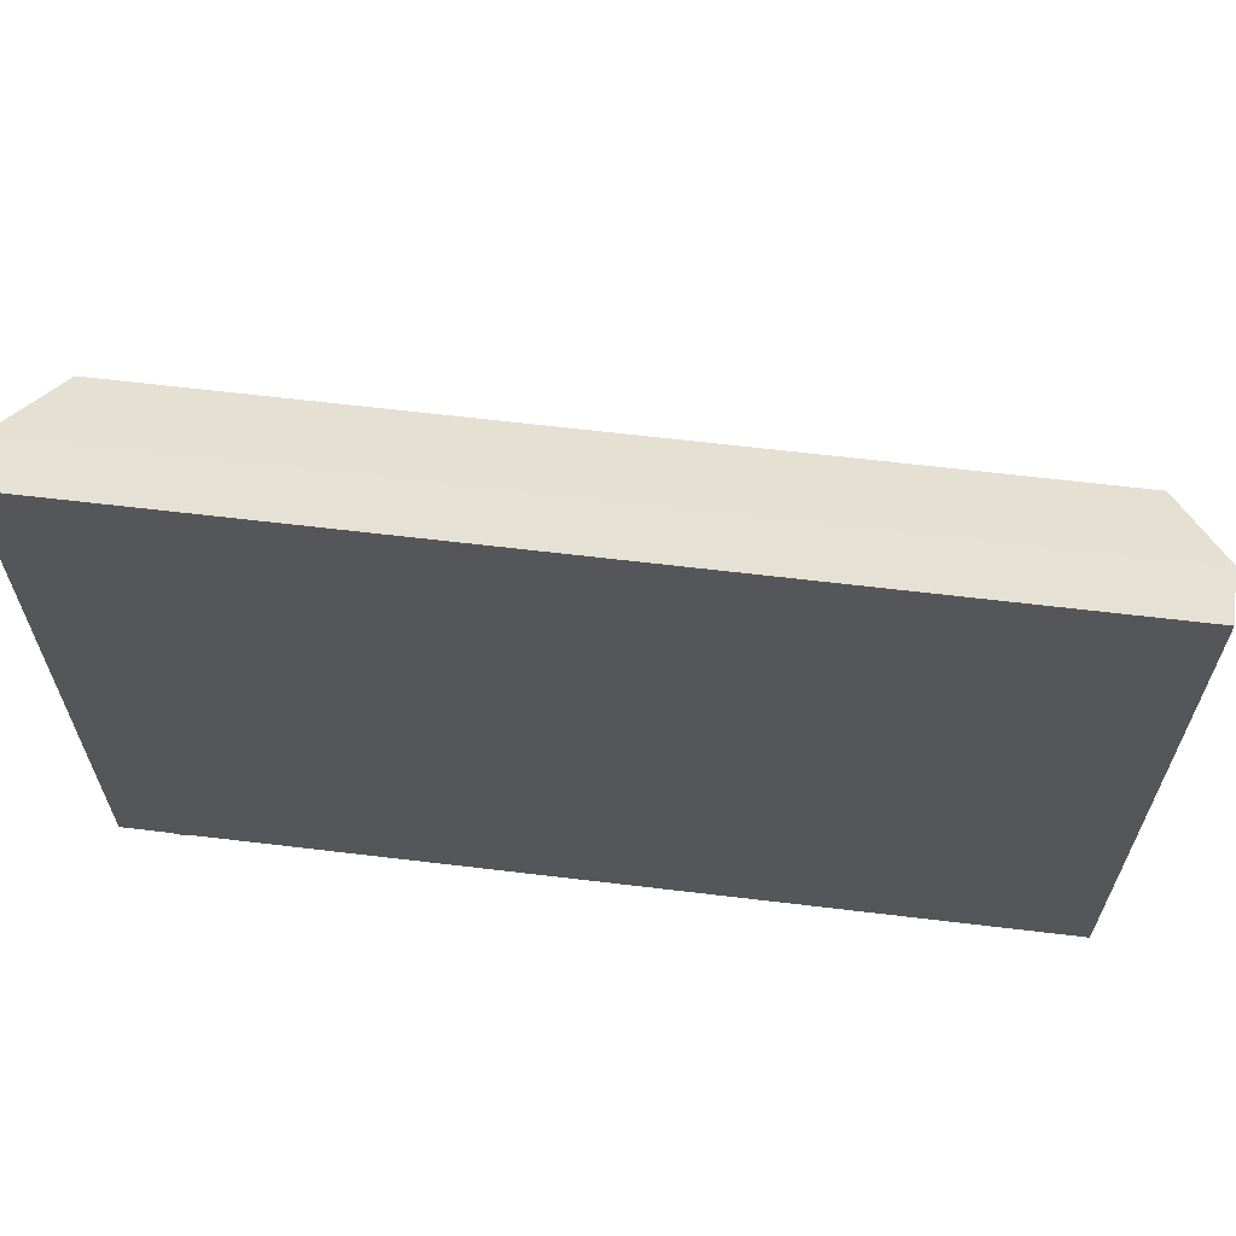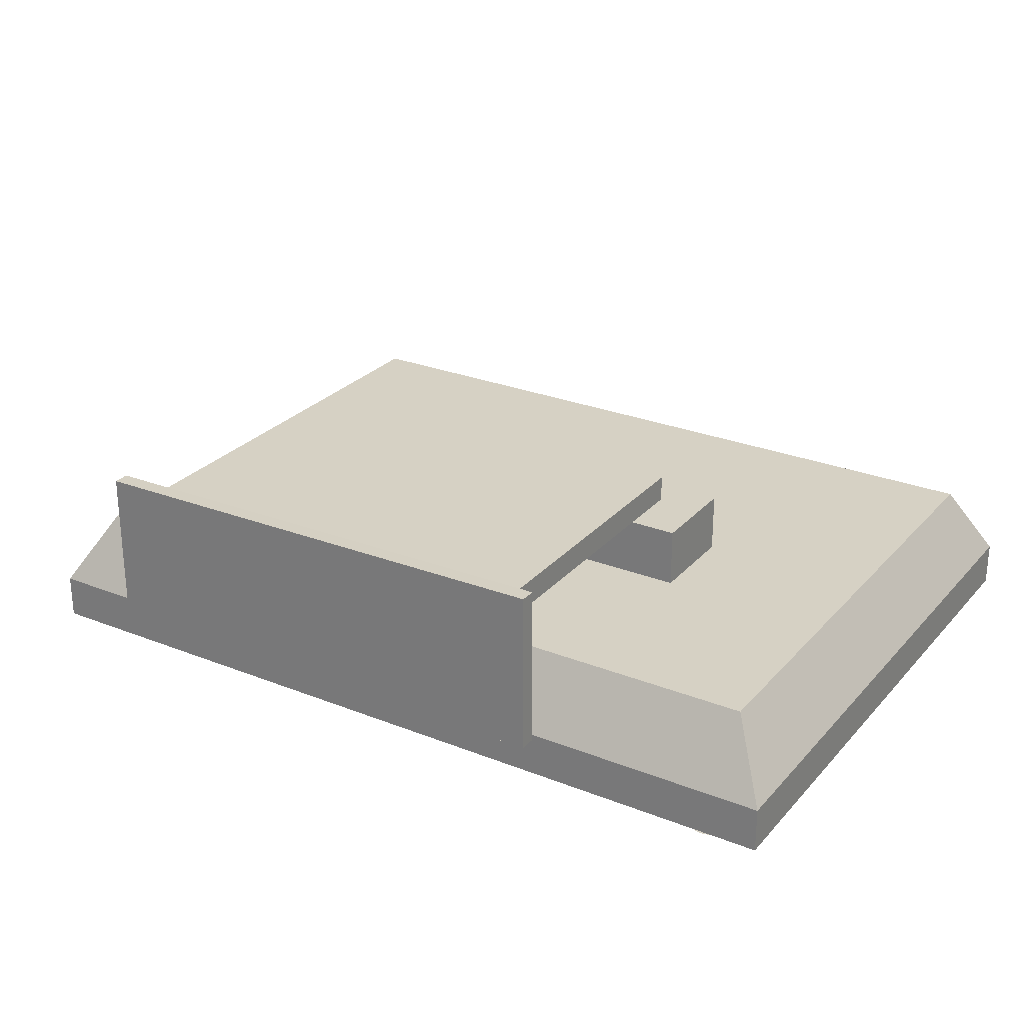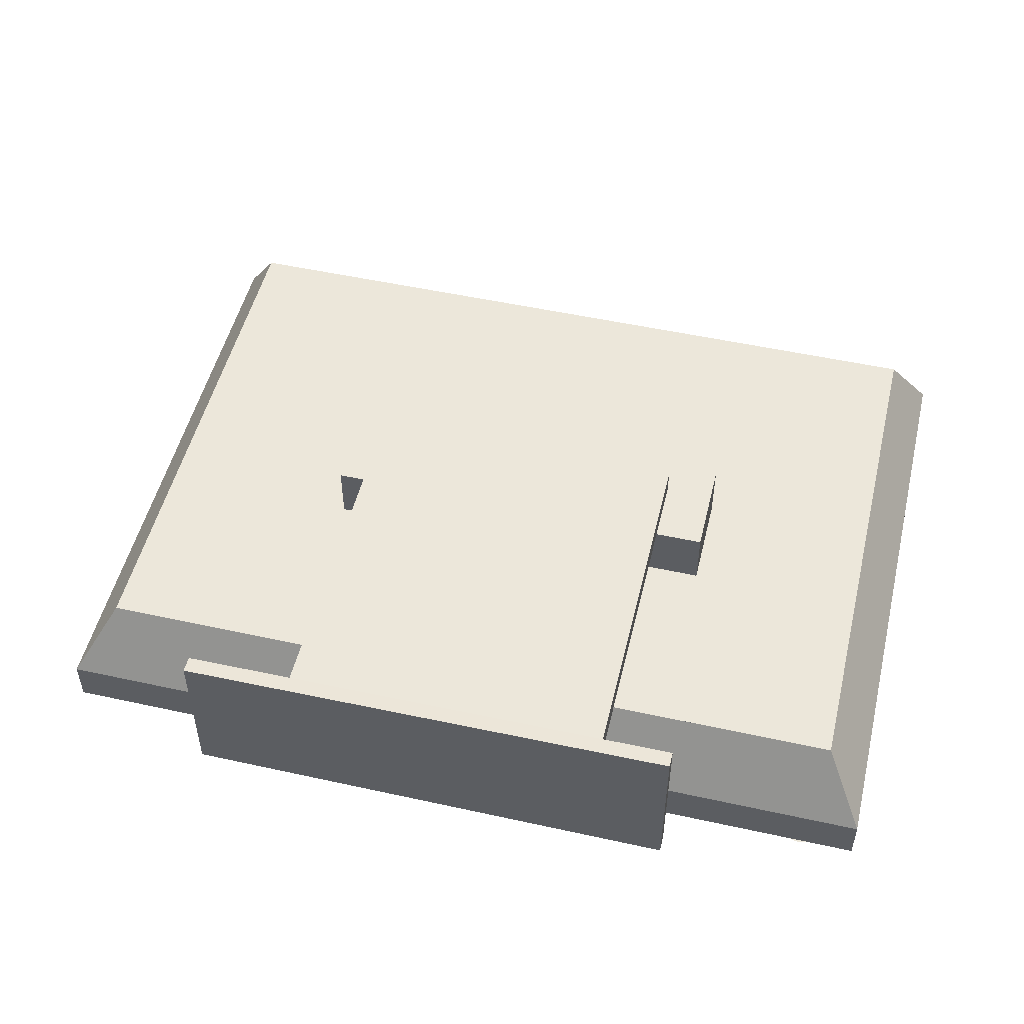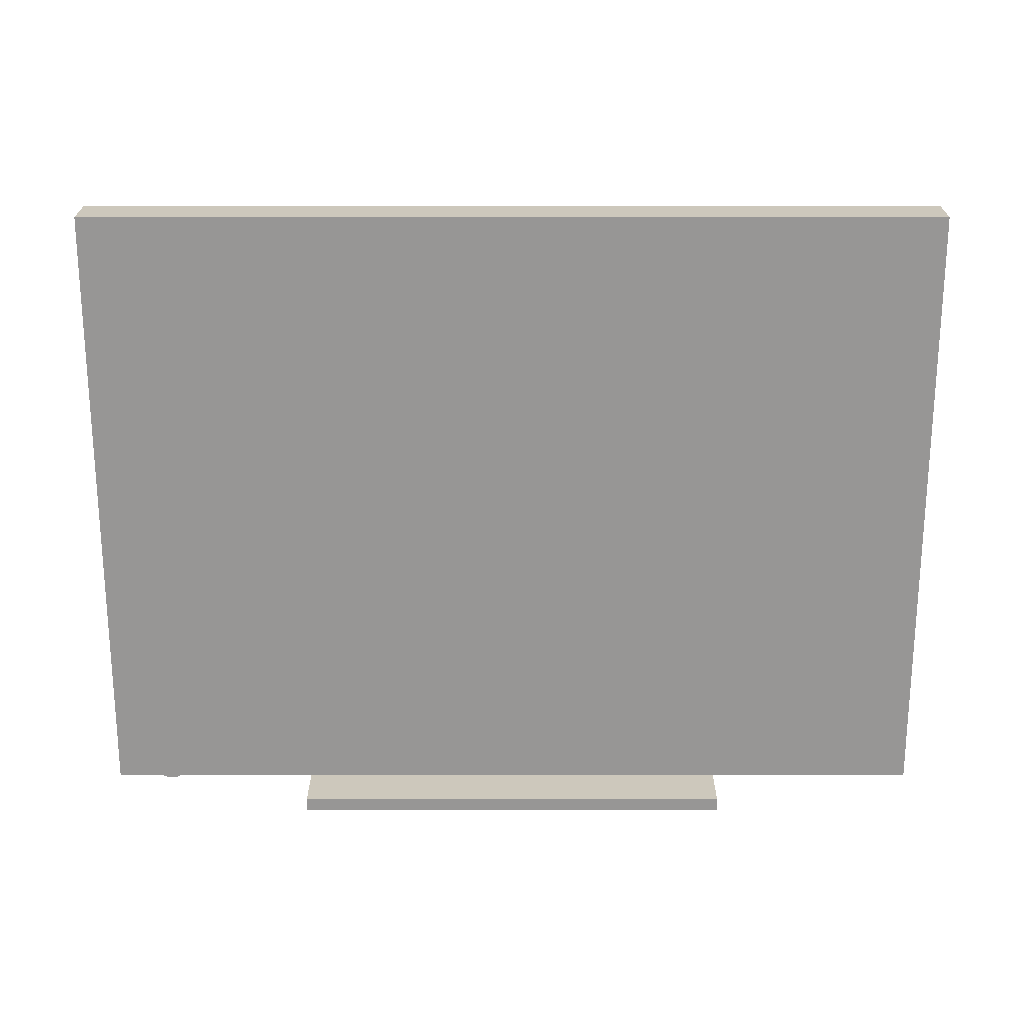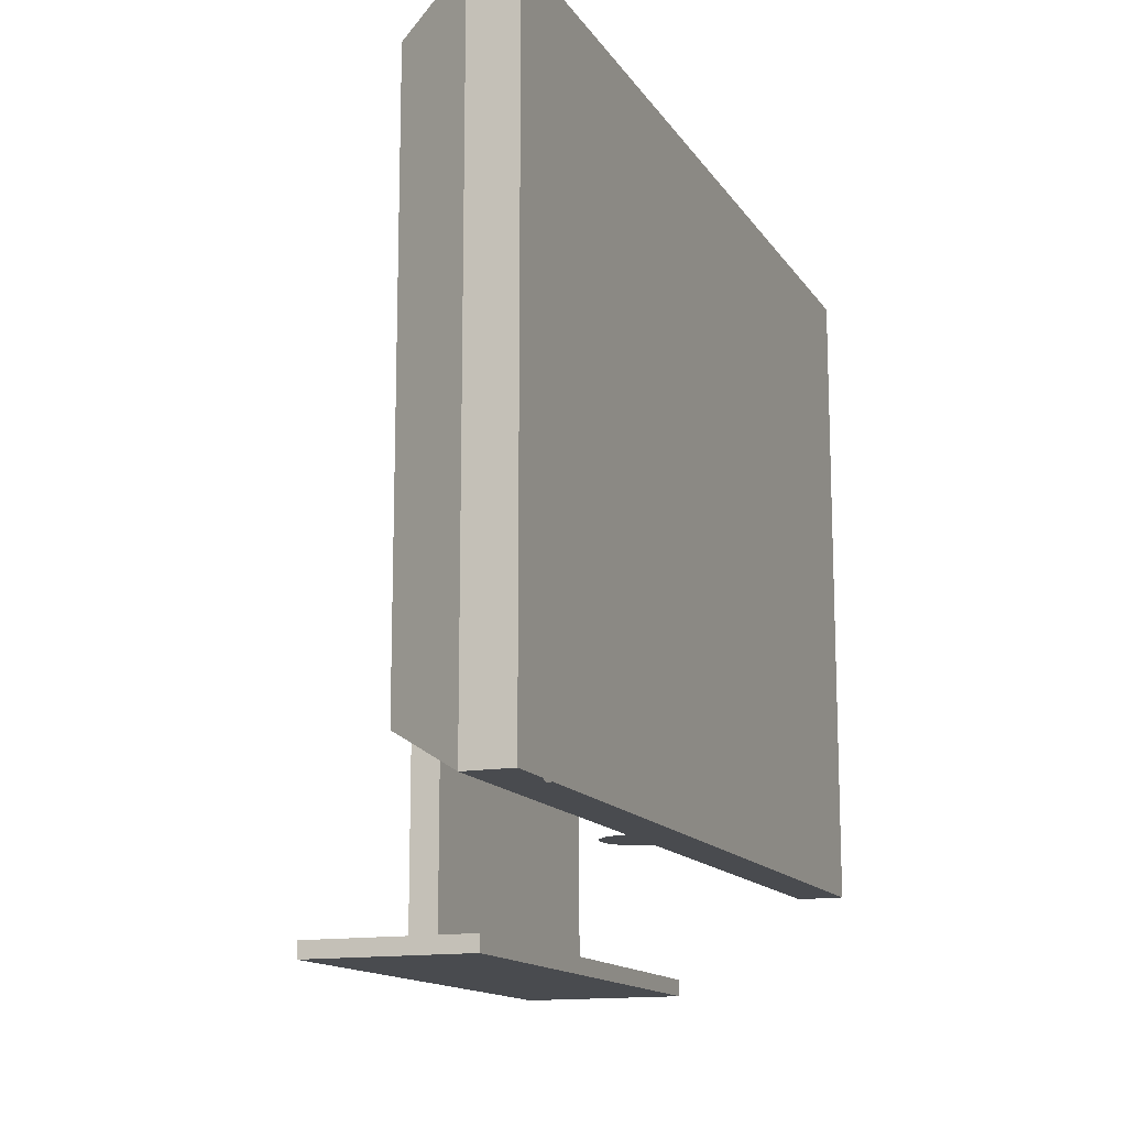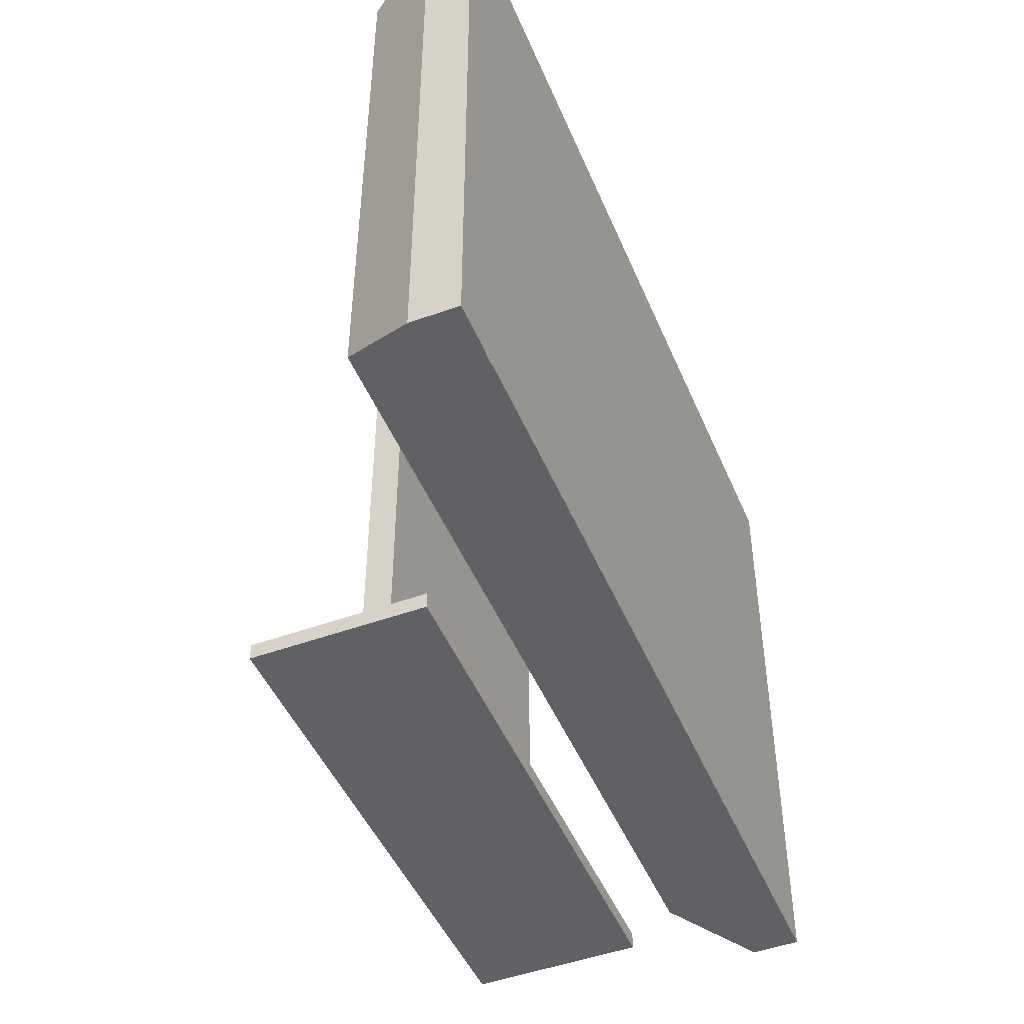
<metadata>
{"format":"obj","ext":"obj","renderer":"f3d","projection":"perspective","resolution":1024,"background":"white","views":[{"elev":64.1,"azim":-173.1,"up":"+Y"},{"elev":26.7,"azim":31.8,"up":"+Z"},{"elev":51.1,"azim":13.5,"up":"+Z"},{"elev":-67.9,"azim":-180.0,"up":"+Z"},{"elev":-14.0,"azim":111.3,"up":"+Y"},{"elev":-47.8,"azim":112.2,"up":"+Y"}]}
</metadata>
<code>
v -0.3898 -0.05589 -0.04555
v -0.2046 -0.05589 -0.006658
v -0.3898 -0.05589 -0.006658
v -0.09767 -0.05589 -0.006658
v 0.3509 -0.05589 -0.006658
v -0.3898 0.4824 -0.006658
v -0.009461 -0.05589 -0.006658
v 0.3147 -0.02033 0.05611
v -0.3898 0.4824 -0.04555
v -0.3532 -0.02033 0.05611
v 0.05163 -0.05589 -0.006658
v 0.3509 0.4824 -0.006658
v 0.3509 0.4824 -0.04555
v -0.3532 0.4508 0.05611
v 0.165 0.1425 0.05611
v 0.3147 0.4508 0.05611
v -0.1806 0.1425 0.05611
v 0.1444 -0.05589 -0.04555
v 0.165 0.2256 0.05611
v 0.3509 -0.05589 -0.04555
v -0.1806 0.2256 0.05611
v -0.01945 -0.05589 -0.04555
v 0.165 0.1425 0.1071
v -0.1806 0.2256 0.1071
v 0.165 0.2256 0.1071
v -0.1806 0.1425 0.1071
v 0.1239 0.1978 0.1071
v 0.1239 0.1425 0.1071
v -0.1517 0.1425 0.1071
v -0.1517 0.1978 0.1071
v 0.1239 0.1978 0.1296
v -0.1517 -0.136 0.1071
v -0.1517 0.1978 0.1296
v 0.1239 -0.136 0.1296
v 0.1239 -0.136 0.1071
v -0.1517 -0.136 0.1296
v -0.3532 -0.02033 -0.006658
v -0.3532 0.4508 -0.006658
v -0.3716 0.4592 -0.04555
v 0.05059 -0.05589 0.001248
v 0.05059 -0.05589 -0.01456
v 0.3147 0.4508 -0.006658
v 0.3279 0.4592 -0.04555
v -0.3716 -0.02371 -0.04555
v 0.3147 -0.02033 -0.006658
v -0.008422 -0.05589 0.001248
v -0.008422 -0.05589 -0.01456
v 0.3279 -0.02371 -0.04555
v 0.3022 -0.02371 -0.04555
v -0.01945 -0.02371 -0.04555
v -0.005368 -0.05589 0.008616
v 0.04754 -0.05589 -0.02193
v 0.1444 -0.02371 -0.04555
v 0.04754 -0.05589 0.008616
v -0.005368 -0.05589 -0.02193
v -0.000516 -0.05589 0.01494
v 0.04269 -0.05589 -0.02826
v 0.04269 -0.05589 0.01494
v -0.000516 -0.05589 -0.02826
v 0.03636 -0.05589 0.0198
v 0.03636 -0.05589 -0.03311
v 0.005813 -0.05589 0.0198
v 0.005813 -0.05589 -0.03311
v 0.01318 -0.05589 0.02285
v 0.02899 -0.05589 -0.03617
v 0.02899 -0.05589 0.02285
v 0.01318 -0.05589 -0.03617
v 0.02109 -0.05589 0.02389
v 0.02109 -0.05589 -0.03721
v 0.1866 -0.136 0.04847
v -0.2255 -0.136 0.1794
v 0.1866 -0.136 0.1839
v -0.2255 -0.136 0.04891
v 0.1866 -0.1491 0.1839
v -0.2255 -0.1491 0.04891
v -0.2255 -0.1491 0.1794
v 0.1866 -0.1491 0.04847
v 0.3187 -0.03637 -0.04555
v 0.3187 -0.04521 -0.04555
v 0.3193 -0.04079 -0.04555
v 0.317 -0.04933 -0.04555
v 0.317 -0.03225 -0.04555
v 0.3143 -0.02871 -0.04555
v 0.3143 -0.05287 -0.04555
v 0.3108 -0.026 -0.04555
v 0.3108 -0.05559 -0.04555
v 0.3066 -0.02429 -0.04555
v 0.3066 -0.05729 -0.04555
v 0.3022 -0.05788 -0.04555
v 0.2978 -0.02429 -0.04555
v 0.2978 -0.05729 -0.04555
v 0.2937 -0.05559 -0.04555
v 0.2937 -0.026 -0.04555
v 0.2901 -0.02871 -0.04555
v 0.2901 -0.05287 -0.04555
v 0.2874 -0.04933 -0.04555
v 0.2874 -0.03225 -0.04555
v 0.2857 -0.04521 -0.04555
v 0.2857 -0.03637 -0.04555
v 0.2851 -0.04079 -0.04555
v -0.2004 -0.05589 -0.007217
v -0.2089 -0.05589 -0.007217
v -0.1964 -0.05589 -0.008856
v -0.2128 -0.05589 -0.008856
v -0.193 -0.05589 -0.01146
v -0.2162 -0.05589 -0.01146
v -0.1904 -0.05589 -0.01486
v -0.2188 -0.05589 -0.01486
v -0.2205 -0.05589 -0.01882
v -0.1888 -0.05589 -0.01882
v -0.1882 -0.05589 -0.02306
v -0.221 -0.05589 -0.02306
v -0.1888 -0.05589 -0.02731
v -0.2205 -0.05589 -0.02731
v -0.2188 -0.05589 -0.03126
v -0.1904 -0.05589 -0.03126
v -0.2162 -0.05589 -0.03466
v -0.193 -0.05589 -0.03466
v -0.1964 -0.05589 -0.03727
v -0.2128 -0.05589 -0.03727
v -0.2004 -0.05589 -0.03891
v -0.2089 -0.05589 -0.03891
v -0.2046 -0.05589 -0.03947
v -0.09342 -0.05589 -0.007217
v -0.1019 -0.05589 -0.007217
v -0.08947 -0.05589 -0.008856
v -0.1059 -0.05589 -0.008856
v -0.08607 -0.05589 -0.01146
v -0.1093 -0.05589 -0.01146
v -0.08346 -0.05589 -0.01486
v -0.1119 -0.05589 -0.01486
v -0.1135 -0.05589 -0.01882
v -0.08183 -0.05589 -0.01882
v -0.08127 -0.05589 -0.02306
v -0.1141 -0.05589 -0.02306
v -0.08183 -0.05589 -0.02731
v -0.1135 -0.05589 -0.02731
v -0.1119 -0.05589 -0.03126
v -0.08346 -0.05589 -0.03126
v -0.1093 -0.05589 -0.03466
v -0.08607 -0.05589 -0.03466
v -0.08947 -0.05589 -0.03727
v -0.1059 -0.05589 -0.03727
v -0.09342 -0.05589 -0.03891
v -0.1019 -0.05589 -0.03891
v -0.09767 -0.05589 -0.03947
g mesh1_mesh1-geometry
f 1 2 3
f 2 1 4
f 5 3 2
f 6 1 3
f 4 1 7
f 5 2 4
f 8 3 5
f 1 6 9
f 10 6 3
f 7 1 11
f 5 4 7
f 3 8 10
f 12 8 5
f 6 13 9
f 6 10 14
f 11 1 5
f 5 7 11
f 8 15 10
f 8 12 16
f 5 13 12
f 13 6 12
f 10 17 14
f 14 12 6
f 5 1 18
f 15 8 19
f 10 15 17
f 12 14 16
f 16 19 8
f 13 5 20
f 21 14 17
f 18 1 22
f 20 5 18
f 19 23 15
f 23 17 15
f 19 16 14
f 19 14 21
f 17 24 21
f 23 19 25
f 23 26 17
f 24 19 21
f 24 17 26
f 19 24 25
f 25 27 23
f 28 26 23
f 29 24 26
f 27 25 24
f 28 23 27
f 26 28 29
f 30 24 29
f 27 24 30
f 31 28 27
f 28 32 29
f 29 33 30
f 33 27 30
f 34 28 31
f 27 33 31
f 32 28 35
f 32 33 29
f 28 34 35
f 33 34 31
f 33 32 36
f 34 33 36
g mesh1_mesh1-geometry
f 3 2 1
f 4 1 2
f 2 37 3
f 3 37 2
f 2 3 5
f 3 1 6
f 7 1 4
f 4 37 2
f 2 37 4
f 4 2 5
f 3 37 6
f 6 37 3
f 5 3 8
f 9 6 1
f 3 6 10
f 11 1 7
f 7 37 4
f 4 37 7
f 7 4 5
f 38 6 37
f 37 6 38
f 10 8 3
f 5 8 12
f 9 13 6
f 1 39 9
f 14 10 6
f 5 1 11
f 11 37 7
f 7 37 11
f 11 7 5
f 7 40 11
f 7 11 41
f 11 40 7
f 41 11 7
f 42 6 38
f 38 6 42
f 37 14 38
f 38 14 37
f 10 15 8
f 37 8 10
f 10 8 37
f 16 12 8
f 12 13 5
f 12 42 5
f 5 42 12
f 12 6 13
f 9 43 13
f 39 43 9
f 39 1 44
f 14 17 10
f 14 37 10
f 10 37 14
f 6 12 14
f 18 1 5
f 5 45 11
f 11 45 5
f 11 45 37
f 37 45 11
f 46 40 7
f 7 40 46
f 7 41 47
f 47 41 7
f 42 12 6
f 6 12 42
f 14 42 38
f 38 42 14
f 19 8 15
f 17 15 10
f 8 37 45
f 45 37 8
f 16 14 12
f 8 19 16
f 45 16 8
f 8 16 45
f 20 5 13
f 45 5 42
f 42 5 45
f 48 13 43
f 39 49 43
f 44 1 50
f 44 50 39
f 17 14 21
f 22 1 18
f 18 5 20
f 51 40 46
f 46 40 51
f 47 41 52
f 52 41 47
f 42 14 16
f 16 14 42
f 15 23 19
f 15 17 23
f 14 16 19
f 16 45 42
f 42 45 16
f 13 48 20
f 48 43 49
f 53 49 39
f 22 50 1
f 50 53 39
f 21 14 19
f 21 24 17
f 18 53 22
f 18 20 48
f 51 54 40
f 40 54 51
f 47 52 55
f 55 52 47
f 25 19 23
f 17 26 23
f 49 18 48
f 53 18 49
f 50 22 53
f 21 19 24
f 26 17 24
f 56 54 51
f 51 54 56
f 55 52 57
f 57 52 55
f 25 24 19
f 23 27 25
f 23 26 28
f 26 24 29
f 56 58 54
f 54 58 56
f 55 57 59
f 59 57 55
f 24 25 27
f 27 23 28
f 29 28 26
f 29 24 30
f 56 60 58
f 58 60 56
f 59 57 61
f 61 57 59
f 30 24 27
f 27 28 31
f 29 32 28
f 30 33 29
f 62 60 56
f 56 60 62
f 59 61 63
f 63 61 59
f 30 27 33
f 31 28 34
f 31 33 27
f 35 28 32
f 29 33 32
f 64 60 62
f 62 60 64
f 63 61 65
f 65 61 63
f 35 34 28
f 31 34 33
f 34 32 35
f 35 32 34
f 36 32 33
f 64 66 60
f 60 66 64
f 63 65 67
f 67 65 63
f 36 33 34
f 32 34 36
f 36 34 32
f 66 64 68
f 68 64 66
f 67 65 69
f 69 65 67
g mesh1_mesh1-geometry
f 9 39 1
f 13 43 9
f 9 43 39
f 44 1 39
f 43 13 48
f 50 1 44
f 20 48 13
f 1 50 22
f 48 20 18
f 48 18 49
f 49 18 53
g mesh1_mesh1-geometry
f 43 49 39
f 39 50 44
f 49 43 48
f 39 49 53
f 39 53 50
g mesh1_mesh1-geometry
f 22 53 18
f 53 22 50
g mesh2_mesh2-geometry
f 70 71 72
f 71 70 73
f 71 74 72
f 74 70 72
f 70 75 73
f 75 71 73
f 74 71 76
f 70 74 77
f 75 70 77
f 71 75 76
g mesh2_mesh2-geometry
f 72 71 70
f 73 70 71
f 72 74 71
f 72 70 74
f 73 75 70
f 73 71 75
f 76 71 74
f 77 74 70
f 77 70 75
f 76 75 71
f 76 77 74
f 74 77 76
f 77 76 75
f 75 76 77
g mesh3_mesh3-geometry
f 78 79 80
f 79 78 81
f 80 79 78
f 81 78 79
f 81 78 82
f 82 78 81
f 81 82 83
f 83 82 81
f 81 83 84
f 84 83 81
f 84 83 85
f 85 83 84
f 84 85 86
f 86 85 84
f 86 85 87
f 87 85 86
f 86 87 88
f 88 87 86
f 88 87 49
f 49 87 88
f 88 49 89
f 89 49 88
f 89 49 90
f 90 49 89
f 89 90 91
f 91 90 89
f 91 90 92
f 92 90 91
f 92 90 93
f 93 90 92
f 92 93 94
f 94 93 92
f 92 94 95
f 95 94 92
f 95 94 96
f 96 94 95
f 96 94 97
f 97 94 96
f 96 97 98
f 98 97 96
f 98 97 99
f 99 97 98
f 98 99 100
f 100 99 98
g mesh4_mesh4-geometry
f 101 102 2
f 102 101 103
f 2 102 101
f 103 101 102
f 102 103 104
f 104 103 102
f 104 103 105
f 105 103 104
f 104 105 106
f 106 105 104
f 106 105 107
f 107 105 106
f 106 107 108
f 108 107 106
f 108 107 109
f 109 107 108
f 109 107 110
f 110 107 109
f 109 110 111
f 111 110 109
f 109 111 112
f 112 111 109
f 112 111 113
f 113 111 112
f 112 113 114
f 114 113 112
f 114 113 115
f 115 113 114
f 115 113 116
f 116 113 115
f 115 116 117
f 117 116 115
f 117 116 118
f 118 116 117
f 117 118 119
f 119 118 117
f 117 119 120
f 120 119 117
f 120 119 121
f 121 119 120
f 120 121 122
f 122 121 120
f 122 121 123
f 123 121 122
g mesh5_mesh5-geometry
f 124 125 4
f 125 124 126
f 4 125 124
f 126 124 125
f 125 126 127
f 127 126 125
f 127 126 128
f 128 126 127
f 127 128 129
f 129 128 127
f 129 128 130
f 130 128 129
f 129 130 131
f 131 130 129
f 131 130 132
f 132 130 131
f 132 130 133
f 133 130 132
f 132 133 134
f 134 133 132
f 132 134 135
f 135 134 132
f 135 134 136
f 136 134 135
f 135 136 137
f 137 136 135
f 137 136 138
f 138 136 137
f 138 136 139
f 139 136 138
f 138 139 140
f 140 139 138
f 140 139 141
f 141 139 140
f 140 141 142
f 142 141 140
f 140 142 143
f 143 142 140
f 143 142 144
f 144 142 143
f 143 144 145
f 145 144 143
f 145 144 146
f 146 144 145
g mesh6_mesh6-geometry
l 37 38
l 45 37
l 37 10
l 38 42
l 38 14
l 42 45
l 45 8
l 42 16
g mesh7_mesh7-geometry
l 32 35
g mesh8_mesh8-geometry
l 75 77
l 76 75
l 77 74
l 74 76

</code>
